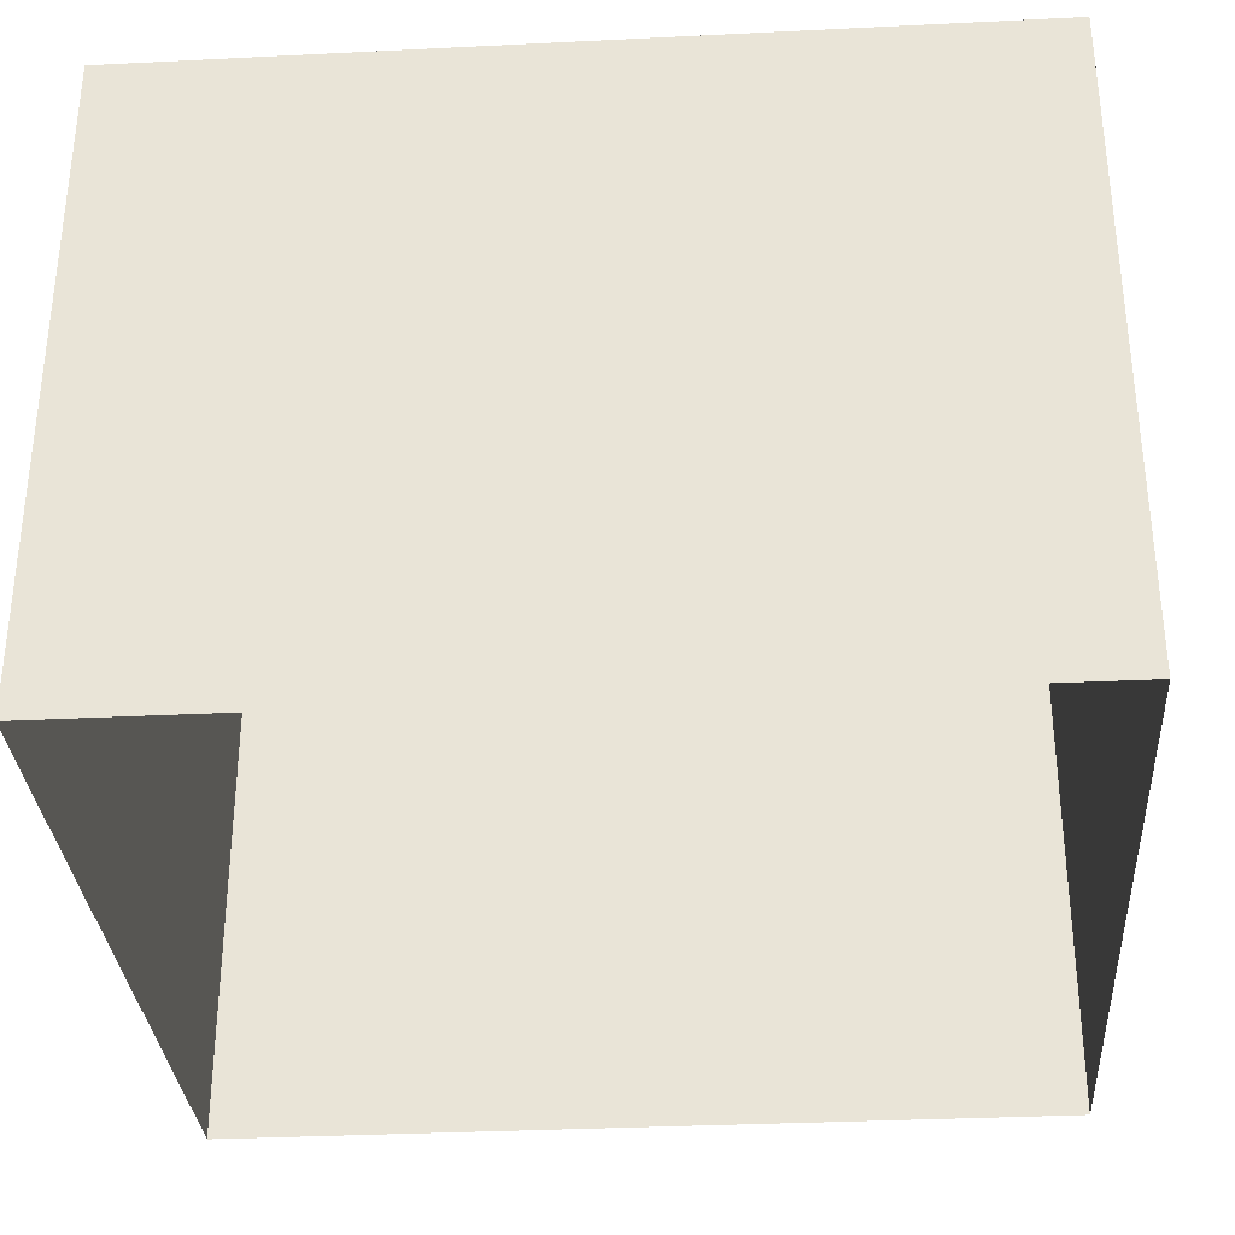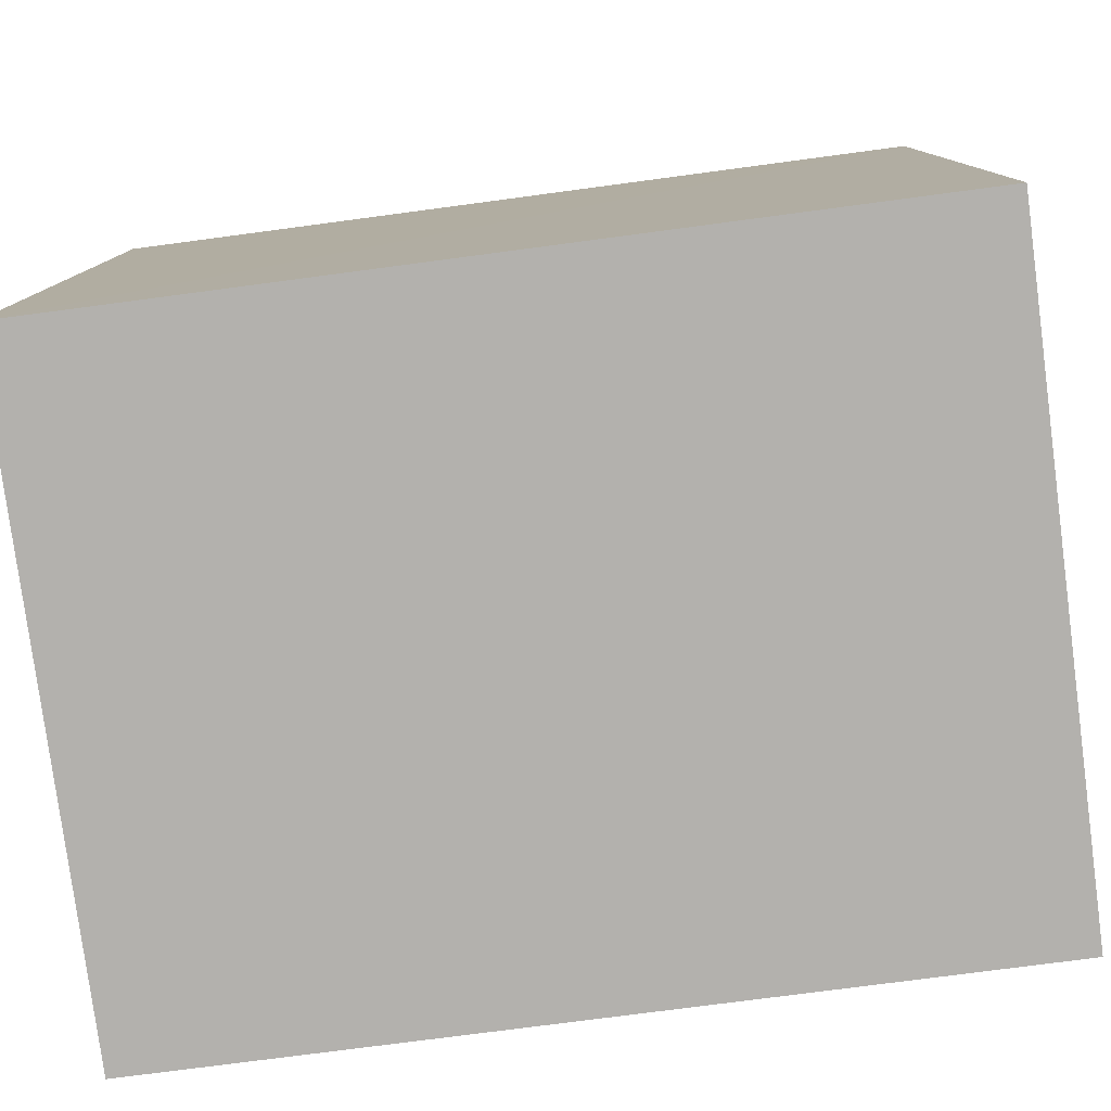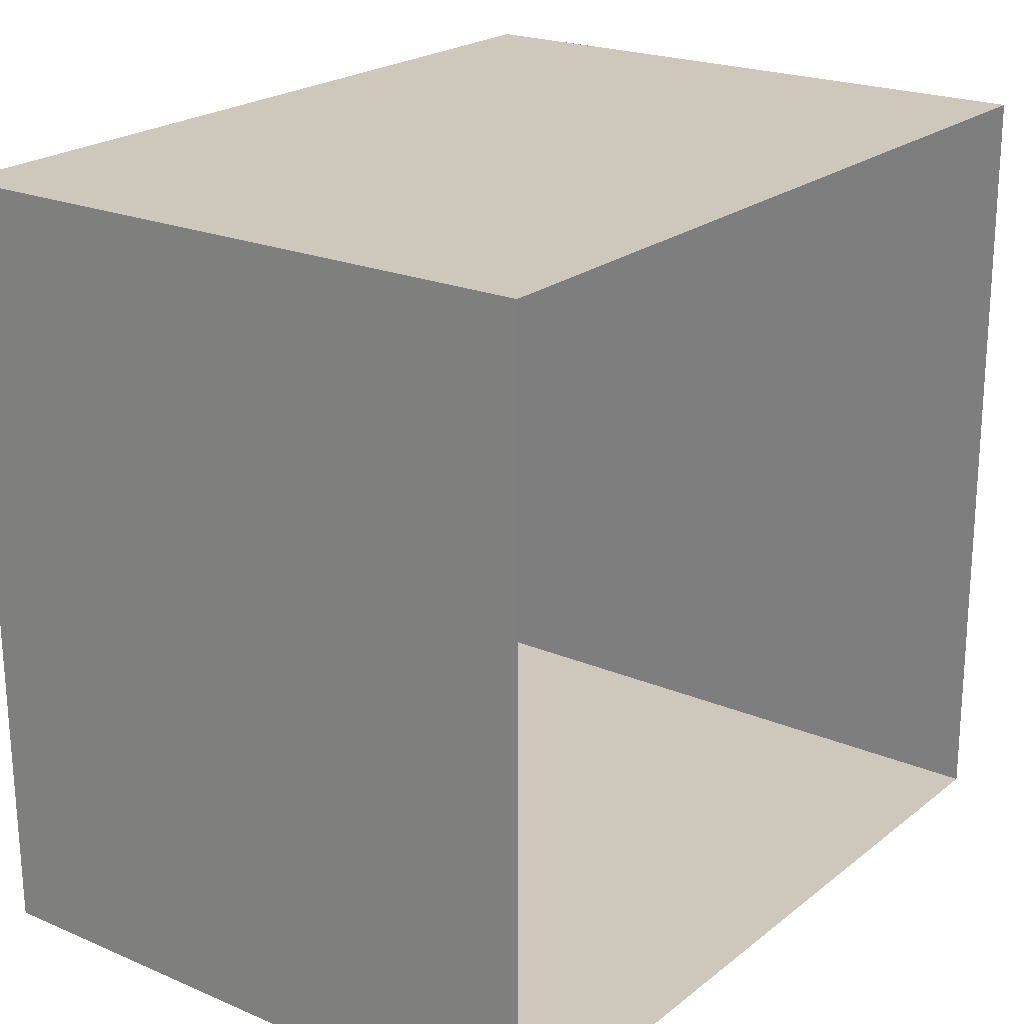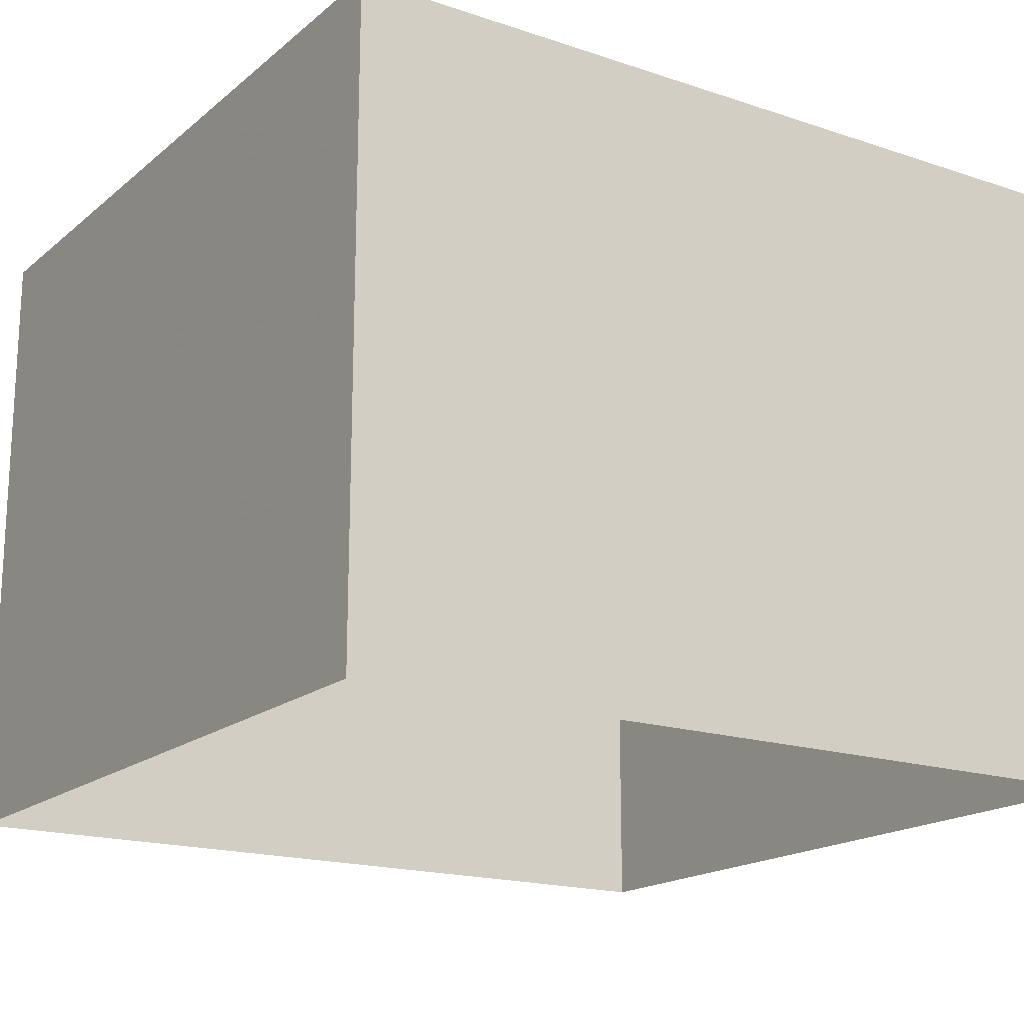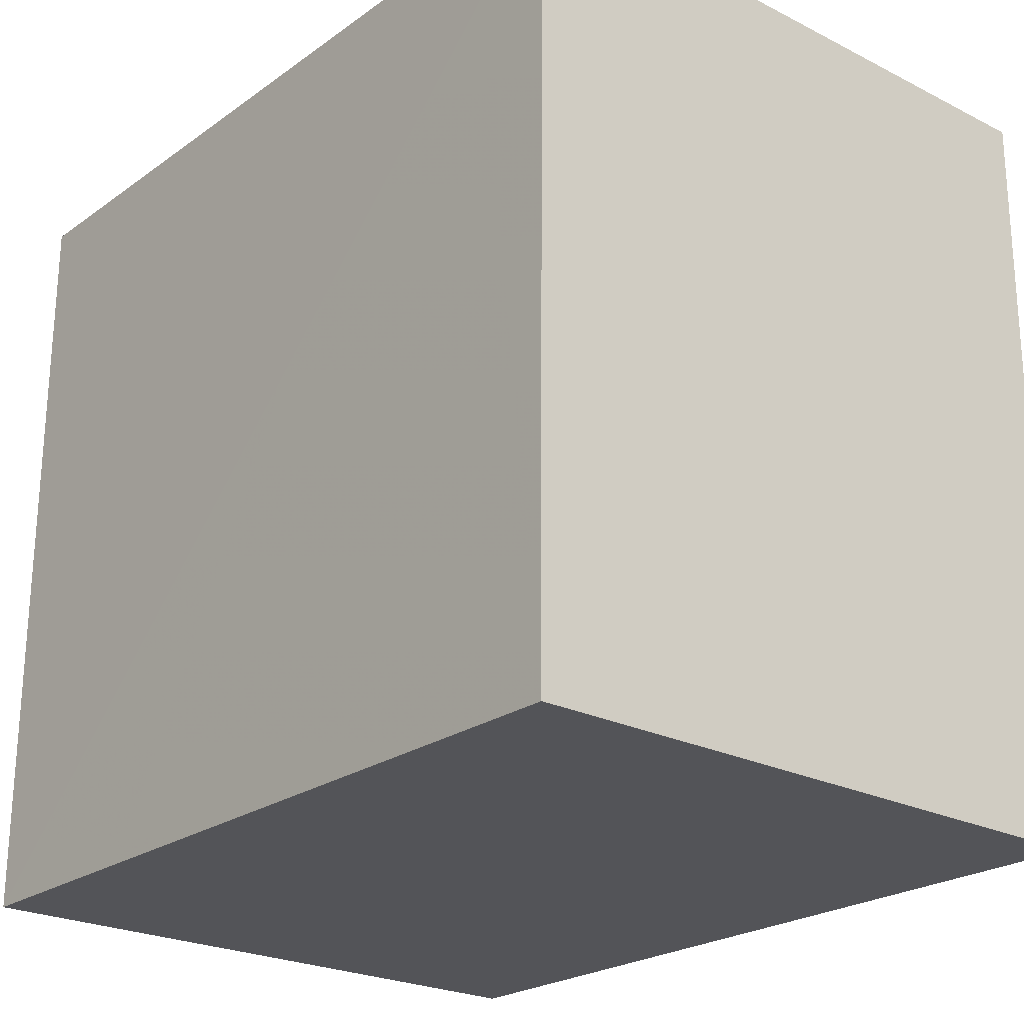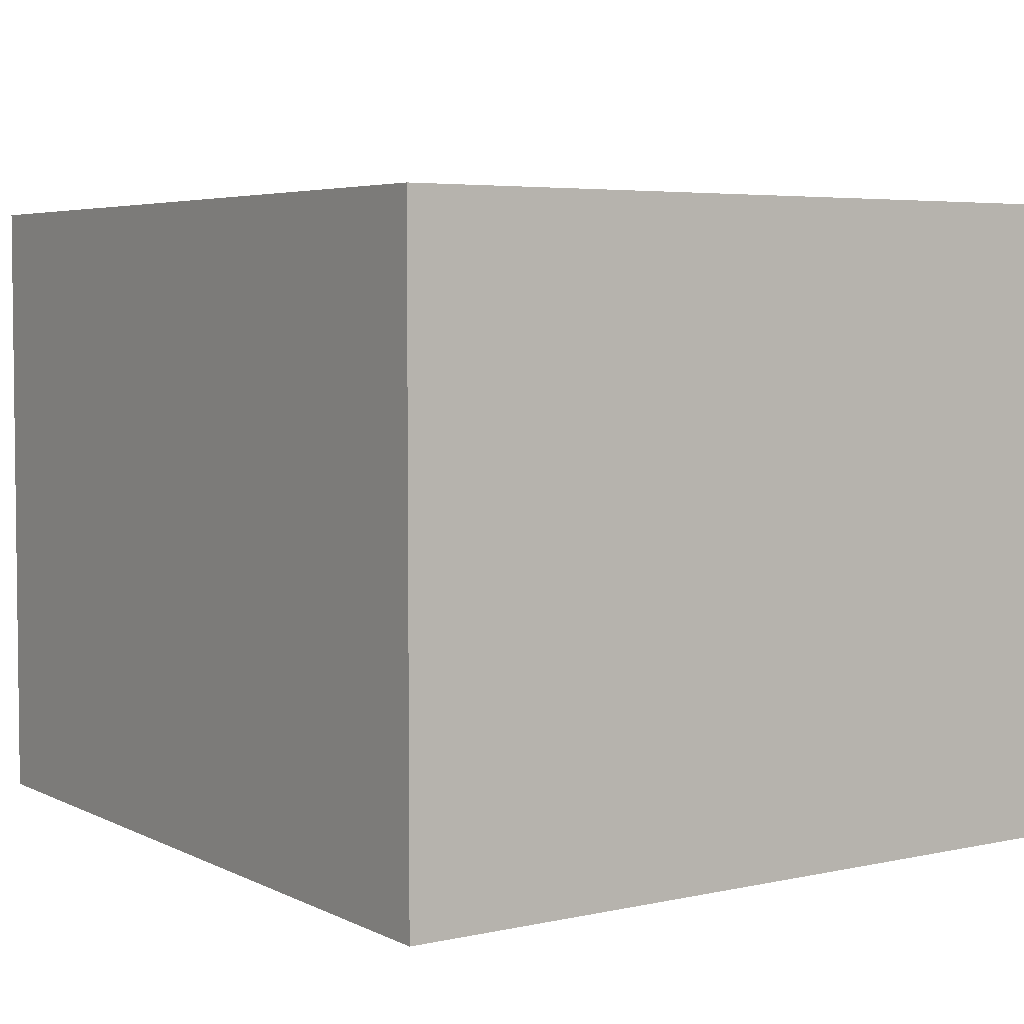
<metadata>
{"format":"obj","ext":"obj","renderer":"f3d","projection":"perspective","resolution":1024,"background":"white","views":[{"elev":-32.7,"azim":-176.5,"up":"+Z"},{"elev":-79.3,"azim":7.6,"up":"+Y"},{"elev":21.6,"azim":127.0,"up":"+Y"},{"elev":-17.9,"azim":-33.5,"up":"+Z"},{"elev":-23.9,"azim":50.0,"up":"+Y"},{"elev":4.9,"azim":-124.6,"up":"+Z"}]}
</metadata>
<code>
v -3.16e+05 4.045e+04 3.453
v -3.16e+05 4.046e+04 3.453
v -3.16e+05 4.045e+04 3.451
v -3.16e+05 4.046e+04 3.455
v -3.16e+05 4.046e+04 7.832
v -3.16e+05 4.045e+04 7.833
v -3.16e+05 4.045e+04 7.831
v -3.16e+05 4.046e+04 7.835
f 1 2 3
f 1 4 2
f 5 6 7
f 5 8 6
f 8 4 1
f 6 8 1
f 5 3 2
f 5 7 3
f 6 1 3
f 7 6 3
f 8 2 4
f 8 5 2

</code>
